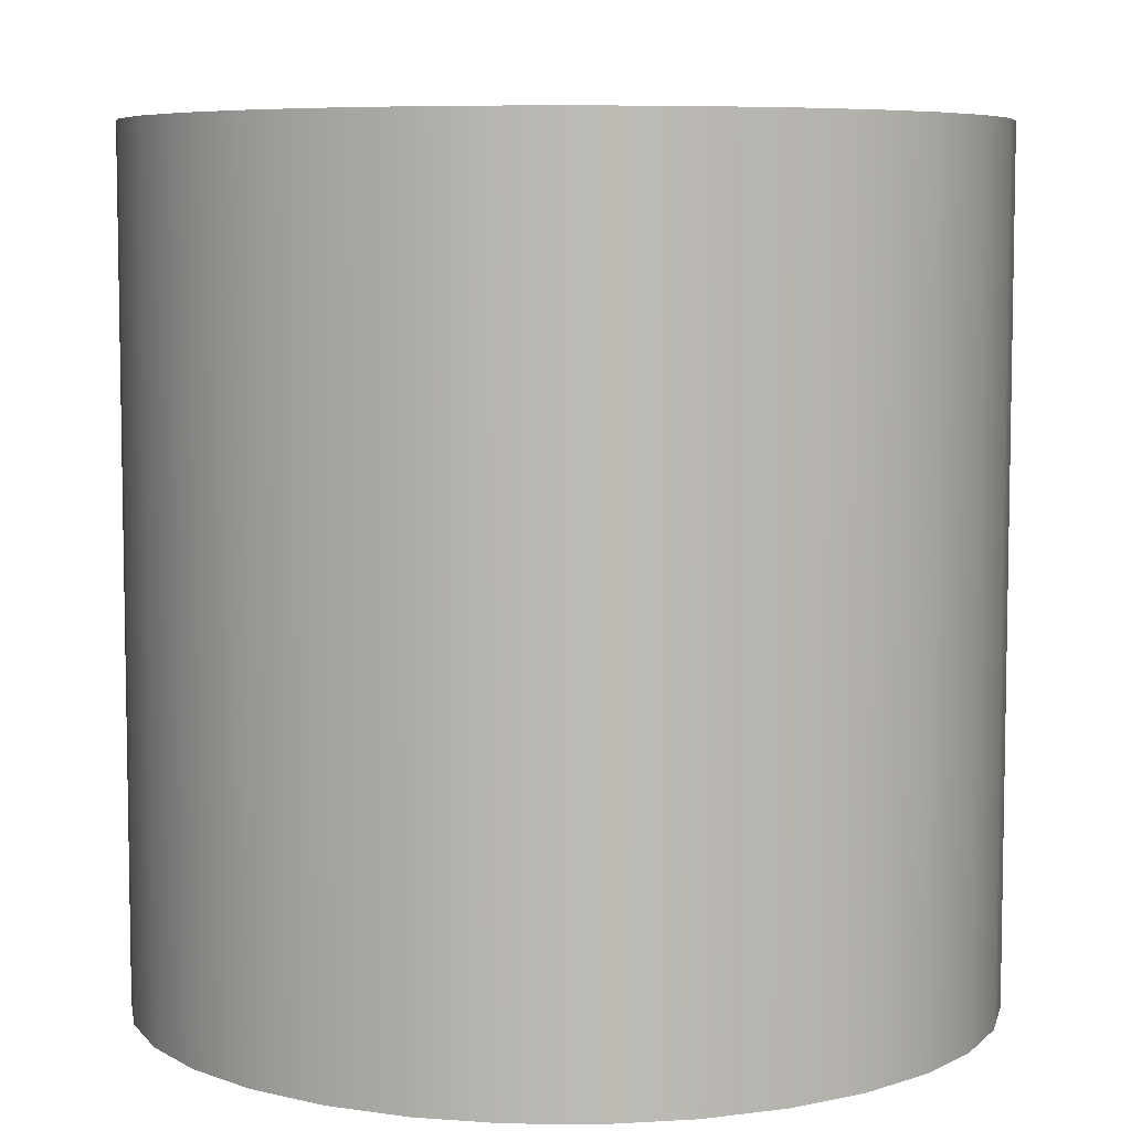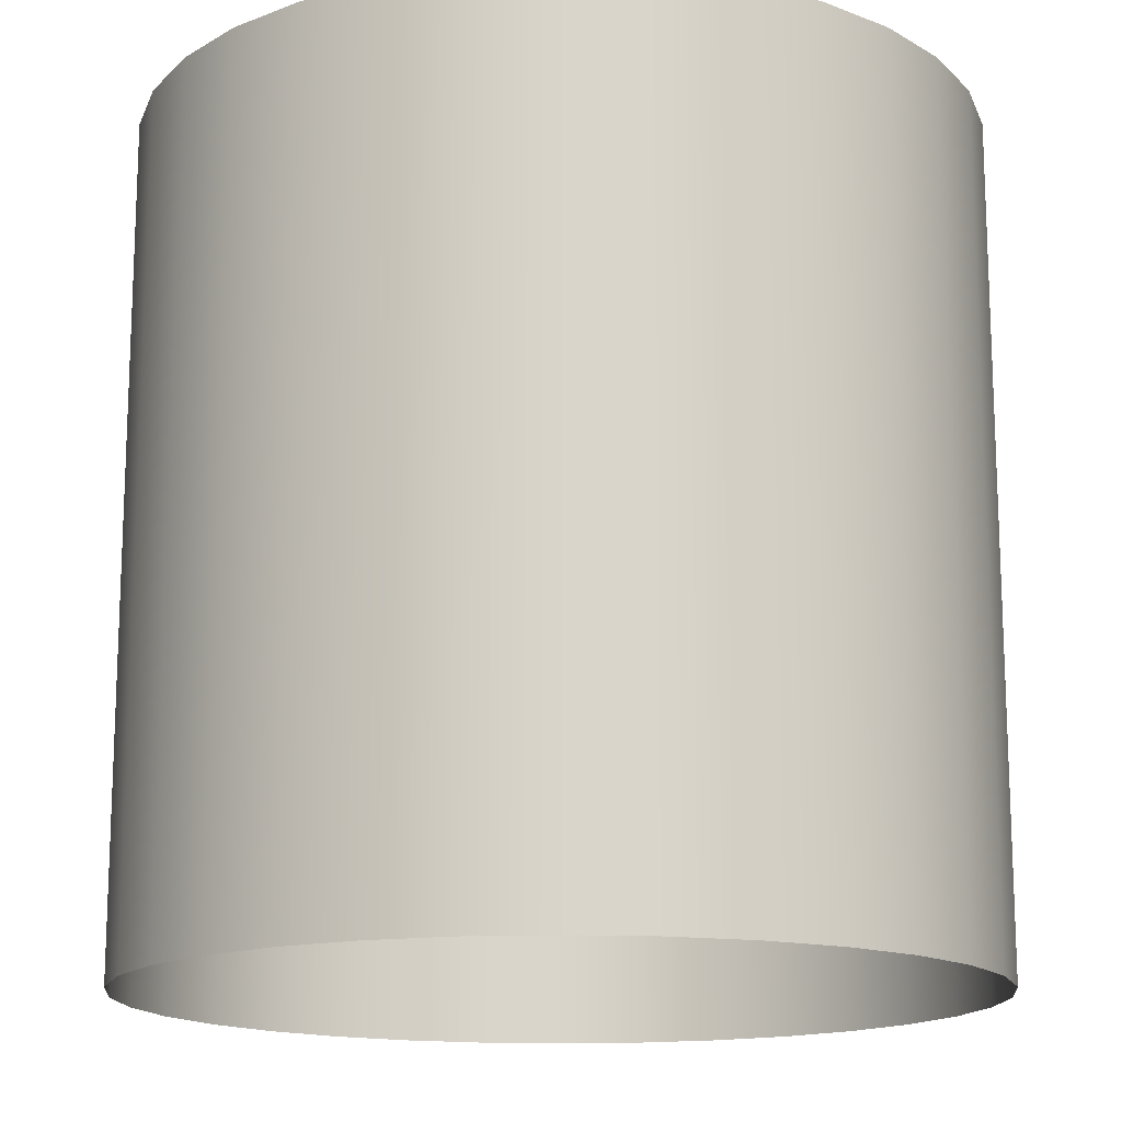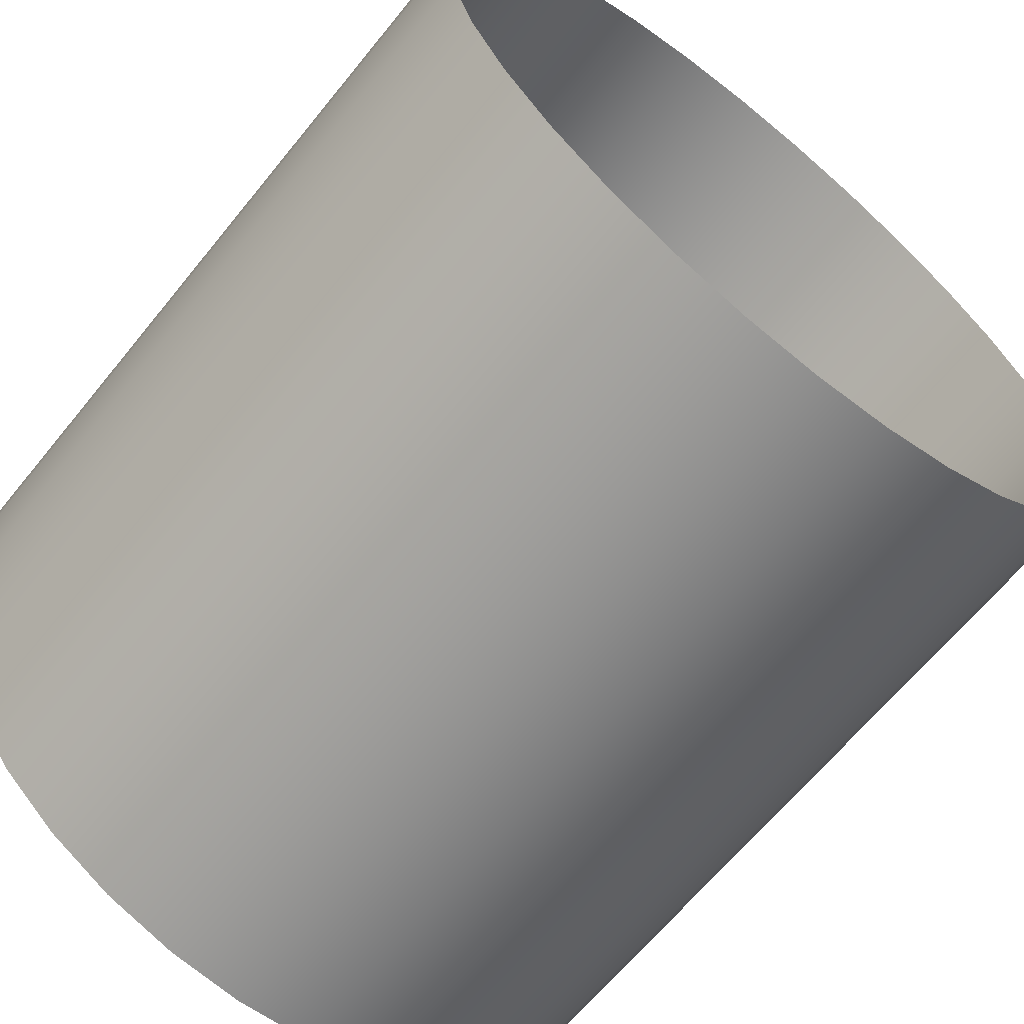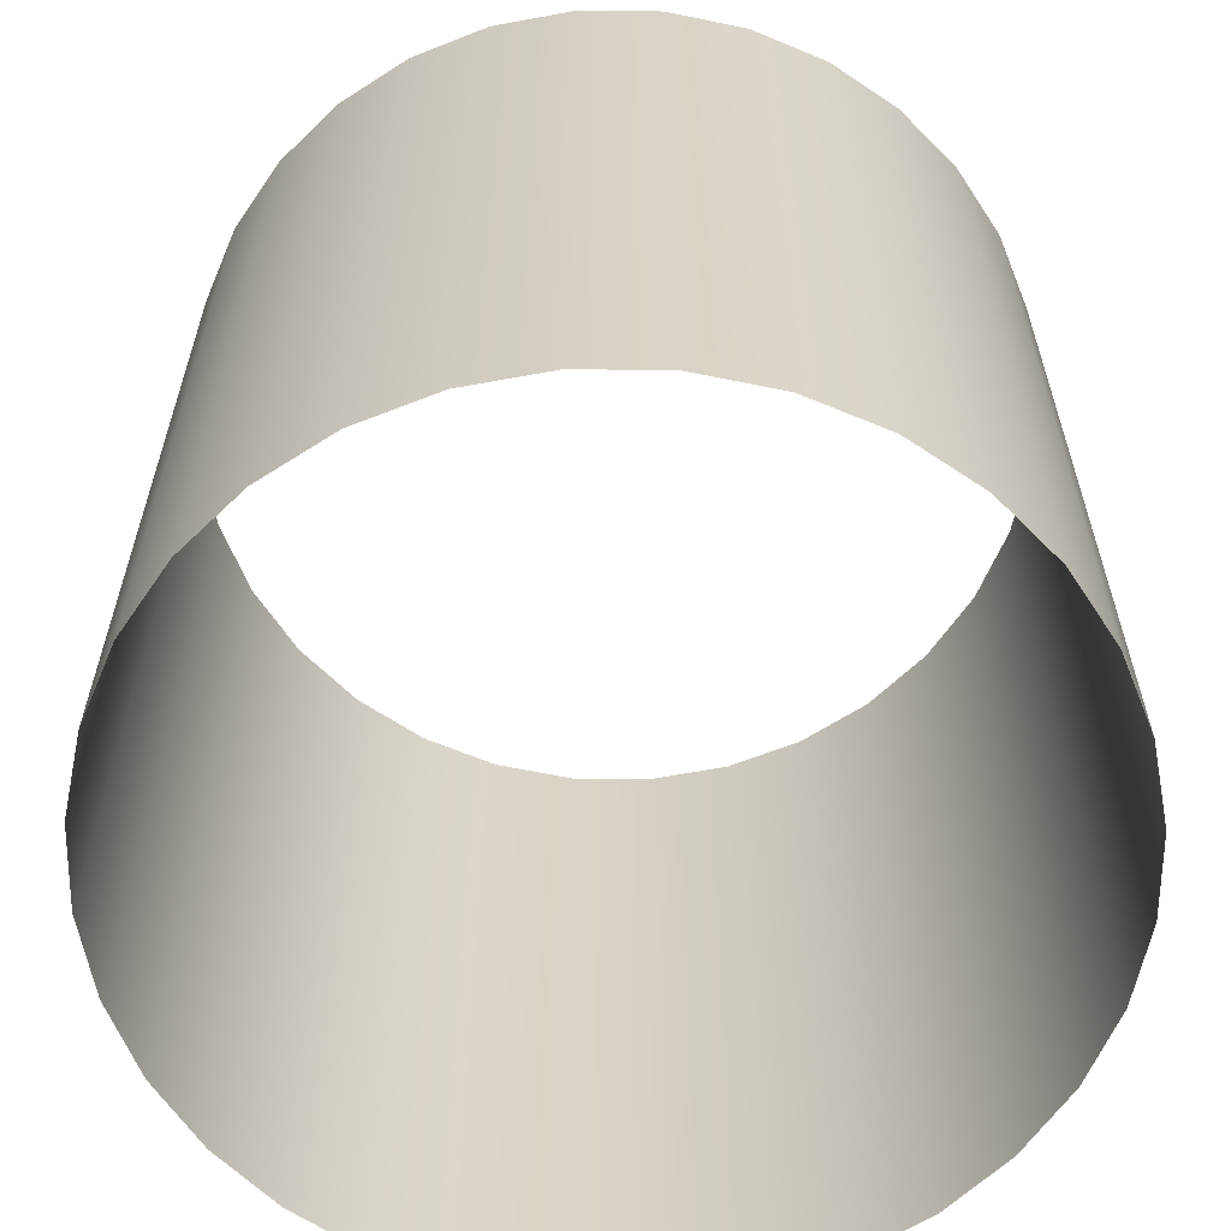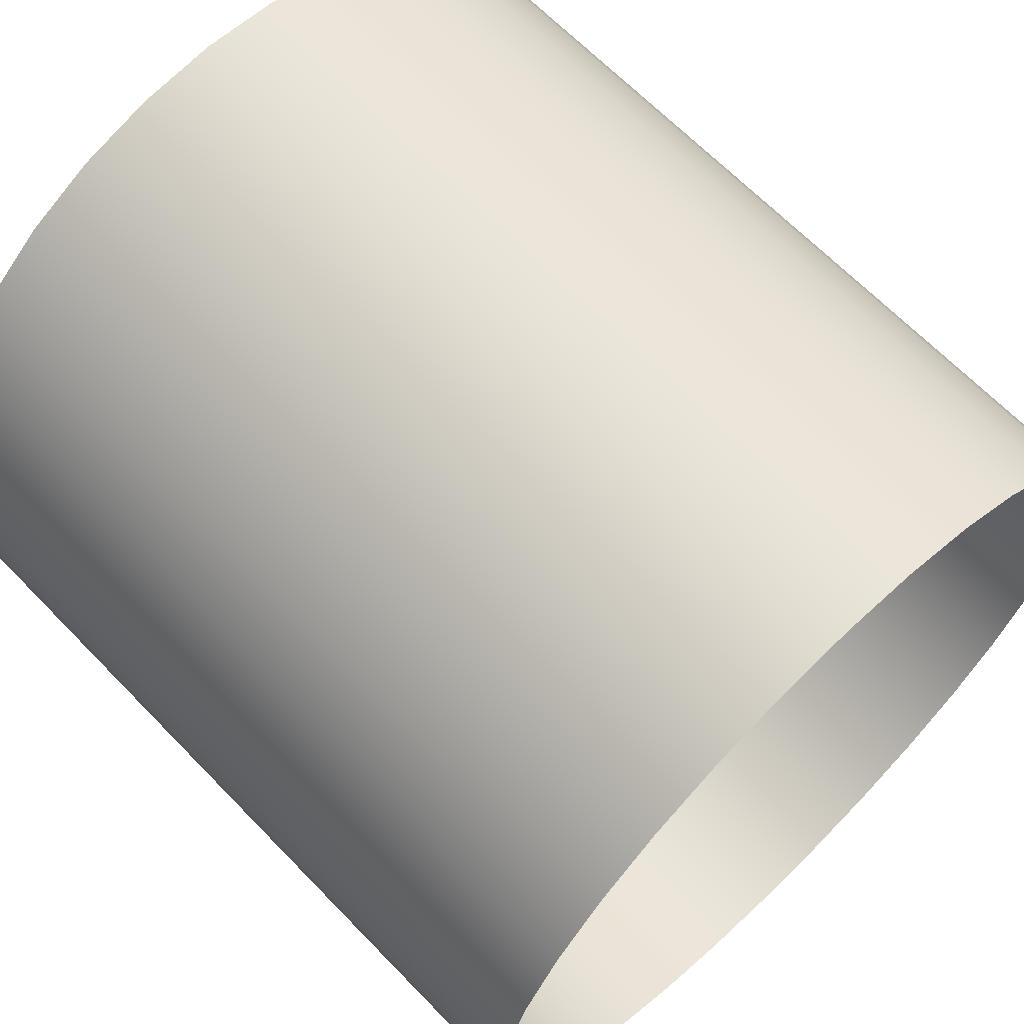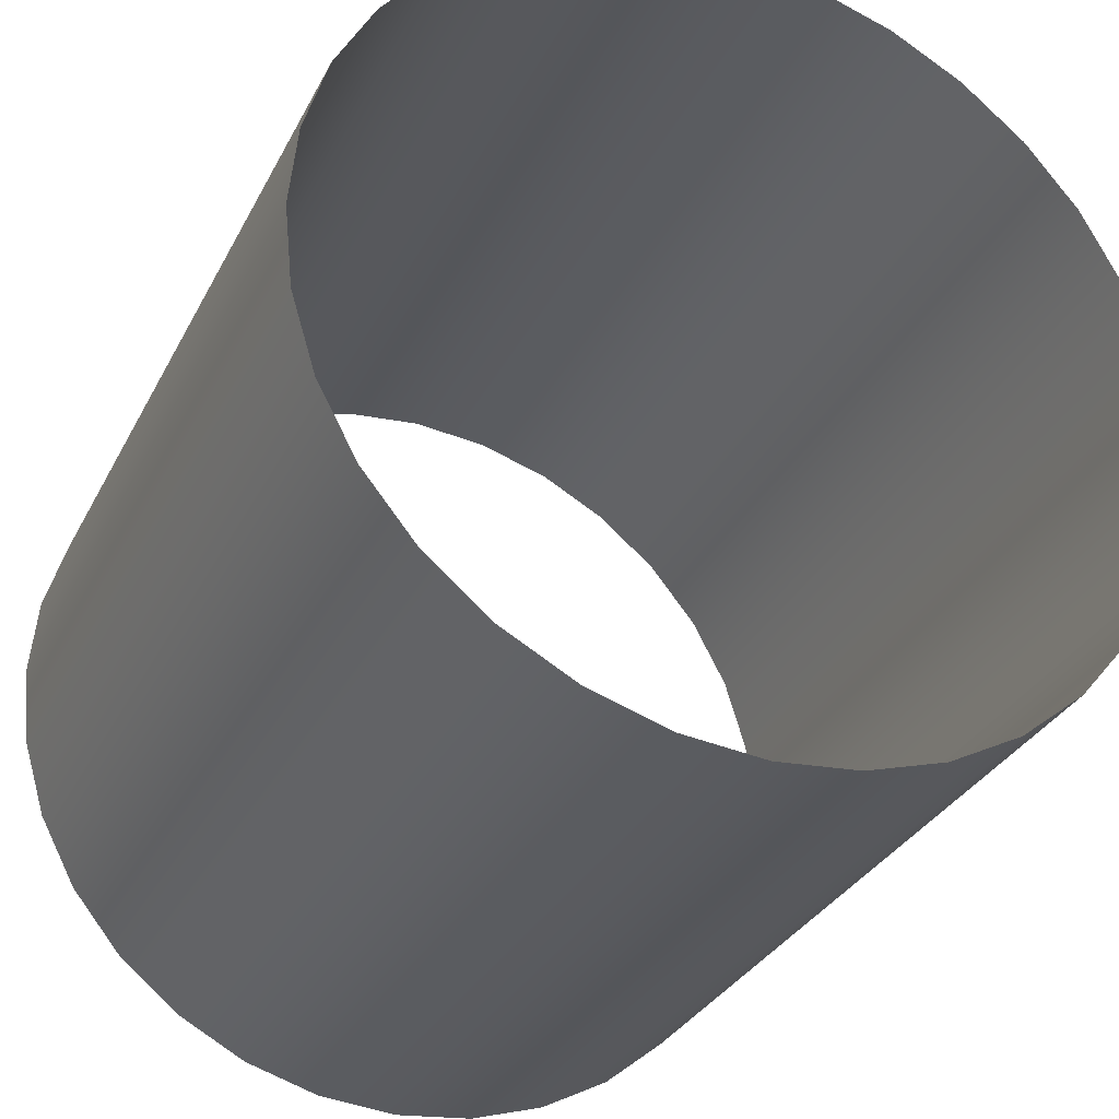
<metadata>
{"format":"obj","ext":"obj","renderer":"f3d","projection":"perspective","resolution":1024,"background":"white","views":[{"elev":6.7,"azim":-83.1,"up":"+Y"},{"elev":-15.2,"azim":157.5,"up":"+Y"},{"elev":-64.9,"azim":-39.0,"up":"+Z"},{"elev":-62.1,"azim":173.8,"up":"+Y"},{"elev":65.8,"azim":-44.0,"up":"+Z"},{"elev":-31.4,"azim":156.8,"up":"+Z"}]}
</metadata>
<code>
o Cylinder
v -0 0 -0.5
v -0 1 -0.5
v 0.09755 0 -0.4904
v 0.09755 1 -0.4904
v 0.1913 0 -0.4619
v 0.1913 1 -0.4619
v 0.2778 0 -0.4157
v 0.2778 1 -0.4157
v 0.3536 0 -0.3536
v 0.3536 1 -0.3536
v 0.4157 0 -0.2778
v 0.4157 1 -0.2778
v 0.4619 0 -0.1913
v 0.4619 1 -0.1913
v 0.4904 0 -0.09755
v 0.4904 1 -0.09755
v 0.5 0 -0
v 0.5 1 -0
v 0.4904 0 0.09755
v 0.4904 1 0.09755
v 0.4619 0 0.1913
v 0.4619 1 0.1913
v 0.4157 0 0.2778
v 0.4157 1 0.2778
v 0.3536 0 0.3536
v 0.3536 1 0.3536
v 0.2778 0 0.4157
v 0.2778 1 0.4157
v 0.1913 0 0.4619
v 0.1913 1 0.4619
v 0.09755 0 0.4904
v 0.09755 1 0.4904
v -0 0 0.5
v -0 1 0.5
v -0.09755 0 0.4904
v -0.09755 1 0.4904
v -0.1913 0 0.4619
v -0.1913 1 0.4619
v -0.2778 0 0.4157
v -0.2778 1 0.4157
v -0.3536 0 0.3536
v -0.3536 1 0.3536
v -0.4157 0 0.2778
v -0.4157 1 0.2778
v -0.4619 0 0.1913
v -0.4619 1 0.1913
v -0.4904 0 0.09755
v -0.4904 1 0.09755
v -0.5 0 -1e-06
v -0.5 1 -1e-06
v -0.4904 0 -0.09755
v -0.4904 1 -0.09755
v -0.4619 0 -0.1913
v -0.4619 1 -0.1913
v -0.4157 0 -0.2778
v -0.4157 1 -0.2778
v -0.3536 0 -0.3536
v -0.3536 1 -0.3536
v -0.2778 0 -0.4157
v -0.2778 1 -0.4157
v -0.1913 0 -0.4619
v -0.1913 1 -0.4619
v -0.09754 0 -0.4904
v -0.09754 1 -0.4904
f 1 2 4 3
f 3 4 6 5
f 5 6 8 7
f 7 8 10 9
f 9 10 12 11
f 11 12 14 13
f 13 14 16 15
f 15 16 18 17
f 17 18 20 19
f 19 20 22 21
f 21 22 24 23
f 23 24 26 25
f 25 26 28 27
f 27 28 30 29
f 29 30 32 31
f 31 32 34 33
f 33 34 36 35
f 35 36 38 37
f 37 38 40 39
f 39 40 42 41
f 41 42 44 43
f 43 44 46 45
f 45 46 48 47
f 47 48 50 49
f 49 50 52 51
f 51 52 54 53
f 53 54 56 55
f 55 56 58 57
f 57 58 60 59
f 59 60 62 61
f 61 62 64 63
f 63 64 2 1

</code>
